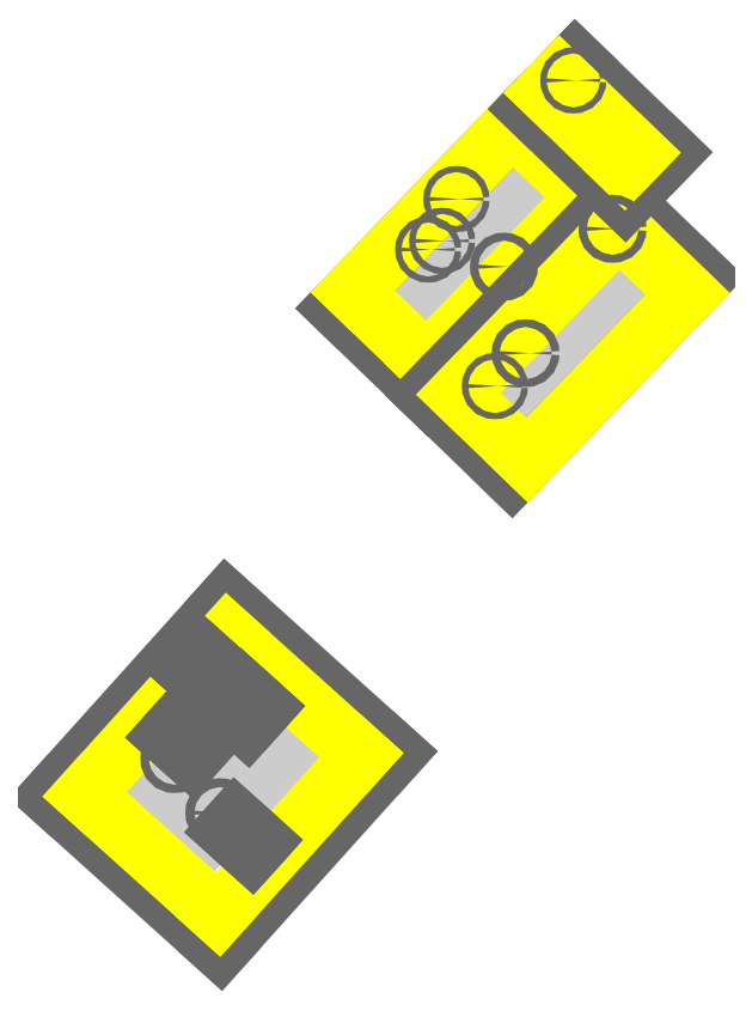
<metadata>
{"format":"dxf","ext":"dxf","renderer":"ezdxf+matplotlib","layout":"modelspace","background":"white","min_lineweight":24,"dpi":150}
</metadata>
<code>
0
SECTION
2
ENTITIES
0
LINE
8
Modules
10
7.15
20
5.786
11
6.424
21
5.033
0
LINE
8
Modules
10
6.424
20
5.033
11
5.403
21
6.018
0
LINE
8
Modules
10
5.403
20
6.018
11
6.129
21
6.771
0
LINE
8
Modules
10
6.129
20
6.771
11
7.15
21
5.786
0
LINE
8
Modules
10
7.877
20
6.54
11
7.151
21
5.787
0
LINE
8
Modules
10
7.151
20
5.787
11
6.13
21
6.772
0
LINE
8
Modules
10
6.13
20
6.772
11
6.856
21
7.525
0
LINE
8
Modules
10
6.856
20
7.525
11
7.877
21
6.54
0
LINE
8
Modules
10
8.604
20
7.292
11
7.877
21
6.539
0
LINE
8
Modules
10
7.877
20
6.539
11
6.856
21
7.524
0
LINE
8
Modules
10
6.856
20
7.524
11
7.583
21
8.277
0
LINE
8
Modules
10
7.583
20
8.277
11
8.604
21
7.292
0
LINE
8
Modules
10
9.33
20
8.045
11
8.603
21
7.292
0
LINE
8
Modules
10
8.603
20
7.292
11
7.583
21
8.277
0
LINE
8
Modules
10
7.583
20
8.277
11
8.309
21
9.03
0
LINE
8
Modules
10
8.309
20
9.03
11
9.33
21
8.045
0
LINE
8
Modules
10
10.06
20
8.797
11
9.33
21
8.045
0
LINE
8
Modules
10
9.33
20
8.045
11
8.309
21
9.029
0
LINE
8
Modules
10
8.309
20
9.029
11
9.035
21
9.782
0
LINE
8
Modules
10
9.035
20
9.782
11
10.06
21
8.797
0
LINE
8
Modules
10
6.01
20
2.525
11
5.284
21
1.773
0
LINE
8
Modules
10
5.284
20
1.773
11
4.263
21
2.758
0
LINE
8
Modules
10
4.263
20
2.758
11
4.99
21
3.51
0
LINE
8
Modules
10
4.99
20
3.51
11
6.01
21
2.525
0
LINE
8
Modules
10
6.737
20
3.278
11
6.01
21
2.525
0
LINE
8
Modules
10
6.01
20
2.525
11
4.99
21
3.51
0
LINE
8
Modules
10
4.99
20
3.51
11
5.716
21
4.263
0
LINE
8
Modules
10
5.716
20
4.263
11
6.737
21
3.278
0
LINE
8
Modules
10
7.463
20
4.032
11
6.737
21
3.279
0
LINE
8
Modules
10
6.737
20
3.279
11
5.716
21
4.264
0
LINE
8
Modules
10
5.716
20
4.264
11
6.442
21
5.017
0
LINE
8
Modules
10
6.442
20
5.017
11
7.463
21
4.032
0
LINE
8
Modules
10
8.189
20
4.784
11
7.463
21
4.031
0
LINE
8
Modules
10
7.463
20
4.031
11
6.442
21
5.016
0
LINE
8
Modules
10
6.442
20
5.016
11
7.169
21
5.769
0
LINE
8
Modules
10
7.169
20
5.769
11
8.189
21
4.784
0
LINE
8
Modules
10
8.916
20
5.537
11
8.189
21
4.784
0
LINE
8
Modules
10
8.189
20
4.784
11
7.169
21
5.769
0
LINE
8
Modules
10
7.169
20
5.769
11
7.895
21
6.522
0
LINE
8
Modules
10
7.895
20
6.522
11
8.916
21
5.537
0
LINE
8
Modules
10
9.642
20
6.289
11
8.916
21
5.536
0
LINE
8
Modules
10
8.916
20
5.536
11
7.895
21
6.521
0
LINE
8
Modules
10
7.895
20
6.521
11
8.621
21
7.274
0
LINE
8
Modules
10
8.621
20
7.274
11
9.642
21
6.289
0
LINE
8
Modules
10
10.37
20
7.042
11
9.642
21
6.289
0
LINE
8
Modules
10
9.642
20
6.289
11
8.621
21
7.274
0
LINE
8
Modules
10
8.621
20
7.274
11
9.348
21
8.027
0
LINE
8
Modules
10
9.348
20
8.027
11
10.37
21
7.042
0
LINE
8
Modules
10
11.09
20
7.794
11
10.37
21
7.042
0
LINE
8
Modules
10
10.37
20
7.042
11
9.348
21
8.027
0
LINE
8
Modules
10
9.348
20
8.027
11
10.07
21
8.779
0
LINE
8
Modules
10
10.07
20
8.779
11
11.09
21
7.794
0
LINE
8
Modules
10
5.919
20
11.15
11
6.645
21
11.9
0
LINE
8
Modules
10
6.645
20
11.9
11
7.678
21
10.91
0
LINE
8
Modules
10
7.678
20
10.91
11
6.952
21
10.15
0
LINE
8
Modules
10
6.952
20
10.15
11
5.919
21
11.15
0
LINE
8
Modules
10
5.192
20
10.4
11
5.919
21
11.15
0
LINE
8
Modules
10
5.919
20
11.15
11
6.952
21
10.15
0
LINE
8
Modules
10
6.952
20
10.15
11
6.225
21
9.4
0
LINE
8
Modules
10
6.225
20
9.4
11
5.192
21
10.4
0
LINE
8
Modules
10
4.466
20
9.644
11
5.192
21
10.4
0
LINE
8
Modules
10
5.192
20
10.4
11
6.225
21
9.4
0
LINE
8
Modules
10
6.225
20
9.4
11
5.499
21
8.647
0
LINE
8
Modules
10
5.499
20
8.647
11
4.466
21
9.644
0
LINE
8
Modules
10
3.013
20
8.139
11
3.74
21
8.892
0
LINE
8
Modules
10
3.74
20
8.892
11
4.773
21
7.895
0
LINE
8
Modules
10
4.773
20
7.895
11
4.046
21
7.142
0
LINE
8
Modules
10
4.046
20
7.142
11
3.013
21
8.139
0
LINE
8
Modules
10
2.287
20
7.387
11
3.013
21
8.139
0
LINE
8
Modules
10
3.013
20
8.139
11
4.046
21
7.143
0
LINE
8
Modules
10
4.046
20
7.143
11
3.32
21
6.39
0
LINE
8
Modules
10
3.32
20
6.39
11
2.287
21
7.387
0
LINE
8
Modules
10
1.561
20
6.634
11
2.287
21
7.387
0
LINE
8
Modules
10
2.287
20
7.387
11
3.32
21
6.39
0
LINE
8
Modules
10
3.32
20
6.39
11
2.594
21
5.637
0
LINE
8
Modules
10
2.594
20
5.637
11
1.561
21
6.634
0
LINE
8
Modules
10
0.8344
20
5.881
11
1.561
21
6.633
0
LINE
8
Modules
10
1.561
20
6.633
11
2.594
21
5.636
0
LINE
8
Modules
10
2.594
20
5.636
11
1.867
21
4.884
0
LINE
8
Modules
10
1.867
20
4.884
11
0.8344
21
5.881
0
LINE
8
Modules
10
4.867
20
12.16
11
5.593
21
12.92
0
LINE
8
Modules
10
5.593
20
12.92
11
6.626
21
11.92
0
LINE
8
Modules
10
6.626
20
11.92
11
5.9
21
11.17
0
LINE
8
Modules
10
5.9
20
11.17
11
4.867
21
12.16
0
LINE
8
Modules
10
4.141
20
11.41
11
4.867
21
12.16
0
LINE
8
Modules
10
4.867
20
12.16
11
5.9
21
11.17
0
LINE
8
Modules
10
5.9
20
11.17
11
5.174
21
10.42
0
LINE
8
Modules
10
5.174
20
10.42
11
4.141
21
11.41
0
LINE
8
Modules
10
3.414
20
10.66
11
4.141
21
11.41
0
LINE
8
Modules
10
4.141
20
11.41
11
5.174
21
10.42
0
LINE
8
Modules
10
5.174
20
10.42
11
4.447
21
9.663
0
LINE
8
Modules
10
4.447
20
9.663
11
3.414
21
10.66
0
LINE
8
Modules
10
2.688
20
9.907
11
3.414
21
10.66
0
LINE
8
Modules
10
3.414
20
10.66
11
4.447
21
9.663
0
LINE
8
Modules
10
4.447
20
9.663
11
3.721
21
8.91
0
LINE
8
Modules
10
3.721
20
8.91
11
2.688
21
9.907
0
LINE
8
Modules
10
0.5089
20
7.648
11
1.235
21
8.401
0
LINE
8
Modules
10
1.235
20
8.401
11
2.268
21
7.404
0
LINE
8
Modules
10
2.268
20
7.404
11
1.542
21
6.652
0
LINE
8
Modules
10
1.542
20
6.652
11
0.5089
21
7.648
0
LINE
8
Modules
10
-0.2174
20
6.896
11
0.509
21
7.649
0
LINE
8
Modules
10
0.509
20
7.649
11
1.542
21
6.652
0
LINE
8
Modules
10
1.542
20
6.652
11
0.8156
21
5.899
0
LINE
8
Modules
10
0.8156
20
5.899
11
-0.2174
21
6.896
0
LINE
8
Modules
10
-3.889
20
-10.1
11
-4.666
21
-9.395
0
LINE
8
Modules
10
-4.666
20
-9.395
11
-3.639
21
-8.255
0
LINE
8
Modules
10
-3.639
20
-8.255
11
-2.862
21
-8.954
0
LINE
8
Modules
10
-2.862
20
-8.954
11
-3.889
21
-10.1
0
LINE
8
Modules
10
-3.111
20
-10.8
11
-3.888
21
-10.1
0
LINE
8
Modules
10
-3.888
20
-10.1
11
-2.861
21
-8.955
0
LINE
8
Modules
10
-2.861
20
-8.955
11
-2.084
21
-9.655
0
LINE
8
Modules
10
-2.084
20
-9.655
11
-3.111
21
-10.8
0
LINE
8
Modules
10
-2.334
20
-11.5
11
-3.111
21
-10.8
0
LINE
8
Modules
10
-3.111
20
-10.8
11
-2.084
21
-9.655
0
LINE
8
Modules
10
-2.084
20
-9.655
11
-1.307
21
-10.35
0
LINE
8
Modules
10
-1.307
20
-10.35
11
-2.334
21
-11.5
0
LINE
8
Modules
10
-6.237
20
-11.14
11
-7.015
21
-10.44
0
LINE
8
Modules
10
-7.015
20
-10.44
11
-5.988
21
-9.301
0
LINE
8
Modules
10
-5.988
20
-9.301
11
-5.21
21
-10
0
LINE
8
Modules
10
-5.21
20
-10
11
-6.237
21
-11.14
0
LINE
8
Modules
10
-5.46
20
-11.84
11
-6.237
21
-11.14
0
LINE
8
Modules
10
-6.237
20
-11.14
11
-5.21
21
-10
0
LINE
8
Modules
10
-5.21
20
-10
11
-4.433
21
-10.7
0
LINE
8
Modules
10
-4.433
20
-10.7
11
-5.46
21
-11.84
0
LINE
8
Modules
10
-4.683
20
-12.54
11
-5.46
21
-11.84
0
LINE
8
Modules
10
-5.46
20
-11.84
11
-4.433
21
-10.7
0
LINE
8
Modules
10
-4.433
20
-10.7
11
-3.656
21
-11.4
0
LINE
8
Modules
10
-3.656
20
-11.4
11
-4.683
21
-12.54
0
LINE
8
Modules
10
-3.906
20
-13.24
11
-4.683
21
-12.54
0
LINE
8
Modules
10
-4.683
20
-12.54
11
-3.656
21
-11.4
0
LINE
8
Modules
10
-3.656
20
-11.4
11
-2.879
21
-12.1
0
LINE
8
Modules
10
-2.879
20
-12.1
11
-3.906
21
-13.24
0
LINE
8
Modules
10
-9.364
20
-11.49
11
-10.14
21
-10.79
0
LINE
8
Modules
10
-10.14
20
-10.79
11
-9.114
21
-9.647
0
LINE
8
Modules
10
-9.114
20
-9.647
11
-8.337
21
-10.35
0
LINE
8
Modules
10
-8.337
20
-10.35
11
-9.364
21
-11.49
0
LINE
8
Modules
10
-8.586
20
-12.19
11
-9.364
21
-11.49
0
LINE
8
Modules
10
-9.364
20
-11.49
11
-8.337
21
-10.35
0
LINE
8
Modules
10
-8.337
20
-10.35
11
-7.559
21
-11.05
0
LINE
8
Modules
10
-7.559
20
-11.05
11
-8.586
21
-12.19
0
LINE
8
Modules
10
-7.809
20
-12.89
11
-8.587
21
-12.19
0
LINE
8
Modules
10
-8.587
20
-12.19
11
-7.56
21
-11.05
0
LINE
8
Modules
10
-7.56
20
-11.05
11
-6.782
21
-11.75
0
LINE
8
Modules
10
-6.782
20
-11.75
11
-7.809
21
-12.89
0
LINE
8
Modules
10
-7.032
20
-13.59
11
-7.809
21
-12.89
0
LINE
8
Modules
10
-7.809
20
-12.89
11
-6.782
21
-11.75
0
LINE
8
Modules
10
-6.782
20
-11.75
11
-6.005
21
-12.45
0
LINE
8
Modules
10
-6.005
20
-12.45
11
-7.032
21
-13.59
0
LINE
8
Roofs
10
-1.518
20
6.92
11
5.671
21
14.37
0
LINE
8
Roofs
10
5.671
20
14.37
11
9.053
21
11.11
0
LINE
8
Roofs
10
9.053
20
11.11
11
1.864
21
3.657
0
LINE
8
Roofs
10
1.864
20
3.657
11
-1.518
21
6.92
0
LINE
8
Setbacks
10
-0.9357
20
7.523
11
5.089
21
13.77
0
LINE
8
Setbacks
10
5.089
20
13.77
11
7.868
21
11.09
0
LINE
8
Setbacks
10
7.868
20
11.09
11
1.843
21
4.842
0
LINE
8
Setbacks
10
1.843
20
4.842
11
-0.9357
21
7.523
0
LINE
8
Roofs
10
12.23
20
8.043
11
5.039
21
0.5933
0
LINE
8
Roofs
10
5.039
20
0.5933
11
1.864
21
3.657
0
LINE
8
Roofs
10
1.864
20
3.657
11
9.053
21
11.11
0
LINE
8
Roofs
10
9.053
20
11.11
11
12.23
21
8.043
0
LINE
8
Setbacks
10
11.65
20
7.447
11
5.614
21
1.189
0
LINE
8
Setbacks
10
5.614
20
1.189
11
3.035
21
3.678
0
LINE
8
Setbacks
10
3.035
20
3.678
11
9.074
21
9.936
0
LINE
8
Setbacks
10
9.074
20
9.936
11
11.65
21
7.447
0
LINE
8
Roofs
10
7.439
20
16.19
11
11.02
21
12.74
0
LINE
8
Roofs
10
11.02
20
12.74
11
9.305
21
10.96
0
LINE
8
Roofs
10
9.305
20
10.96
11
5.728
21
14.41
0
LINE
8
Roofs
10
5.728
20
14.41
11
7.439
21
16.19
0
LINE
8
Setbacks
10
6.848
20
15.57
11
9.812
21
12.72
0
LINE
8
Setbacks
10
9.812
20
12.72
11
9.283
21
12.17
0
LINE
8
Setbacks
10
9.283
20
12.17
11
6.319
21
15.02
0
LINE
8
Setbacks
10
6.319
20
15.02
11
6.848
21
15.57
0
LINE
8
Roofs
10
-12.32
20
-11.45
11
-5.943
21
-17.19
0
LINE
8
Roofs
10
-5.943
20
-17.19
11
0.6684
21
-9.844
0
LINE
8
Roofs
10
0.6684
20
-9.844
11
-5.704
21
-4.108
0
LINE
8
Roofs
10
-5.704
20
-4.108
11
-12.32
21
-11.45
0
LINE
8
Setbacks
10
-11.03
20
-11.38
11
-6.011
21
-15.9
0
LINE
8
Setbacks
10
-6.011
20
-15.9
11
-0.6167
21
-9.911
0
LINE
8
Setbacks
10
-0.6167
20
-9.911
11
-5.636
21
-5.393
0
LINE
8
Setbacks
10
-5.636
20
-5.393
11
-11.03
21
-11.38
0
LINE
8
Obstructions
10
-5.084
20
-7.454
11
-4.319
21
-8.143
0
LINE
8
Obstructions
10
-4.319
20
-8.143
11
-4.917
21
-8.808
0
LINE
8
Obstructions
10
-4.917
20
-8.808
11
-5.683
21
-8.119
0
LINE
8
Obstructions
10
-5.683
20
-8.119
11
-5.084
21
-7.454
0
LINE
8
Obstructions
10
-5.342
20
-12.33
11
-4.404
21
-13.18
0
LINE
8
Obstructions
10
-4.404
20
-13.18
11
-4.761
21
-13.57
0
LINE
8
Obstructions
10
-4.761
20
-13.57
11
-5.699
21
-12.73
0
LINE
8
Obstructions
10
-5.699
20
-12.73
11
-5.342
21
-12.33
0
LINE
8
Obstructions
10
-7.479
20
-8.673
11
-6.575
21
-9.487
0
LINE
8
Obstructions
10
-6.575
20
-9.487
11
-7.02
21
-9.982
0
LINE
8
Obstructions
10
-7.02
20
-9.982
11
-7.925
21
-9.168
0
LINE
8
Obstructions
10
-7.925
20
-9.168
11
-7.479
21
-8.673
0
LINE
8
Obstructions
10
-6.181
20
-6.491
11
-6.907
21
-5.838
0
LINE
8
Obstructions
10
-6.907
20
-5.838
11
-7.445
21
-6.435
0
LINE
8
Obstructions
10
-7.445
20
-6.435
11
-6.719
21
-7.089
0
LINE
8
Obstructions
10
-6.719
20
-7.089
11
-6.181
21
-6.491
0
CIRCLE
8
Obstructions
10
-5.946
20
-12.07
40
0.1675
0
CIRCLE
8
Obstructions
10
-7.647
20
-10.05
40
0.1581
0
CIRCLE
8
Obstructions
10
4.409
20
3.967
40
0.1157
0
CIRCLE
8
Obstructions
10
5.563
20
5.208
40
0.1467
0
CIRCLE
8
Obstructions
10
4.75
20
8.459
40
0.1505
0
CIRCLE
8
Obstructions
10
1.897
20
9.104
40
0.1157
0
CIRCLE
8
Obstructions
10
2.96
20
11
40
0.1157
0
CIRCLE
8
Obstructions
10
2.422
20
9.429
40
0.1157
0
CIRCLE
8
Obstructions
10
8.836
20
9.884
40
0.1505
0
CIRCLE
8
Obstructions
10
7.359
20
15.46
40
0.1157
0
ENDSEC
0
EOF

</code>
